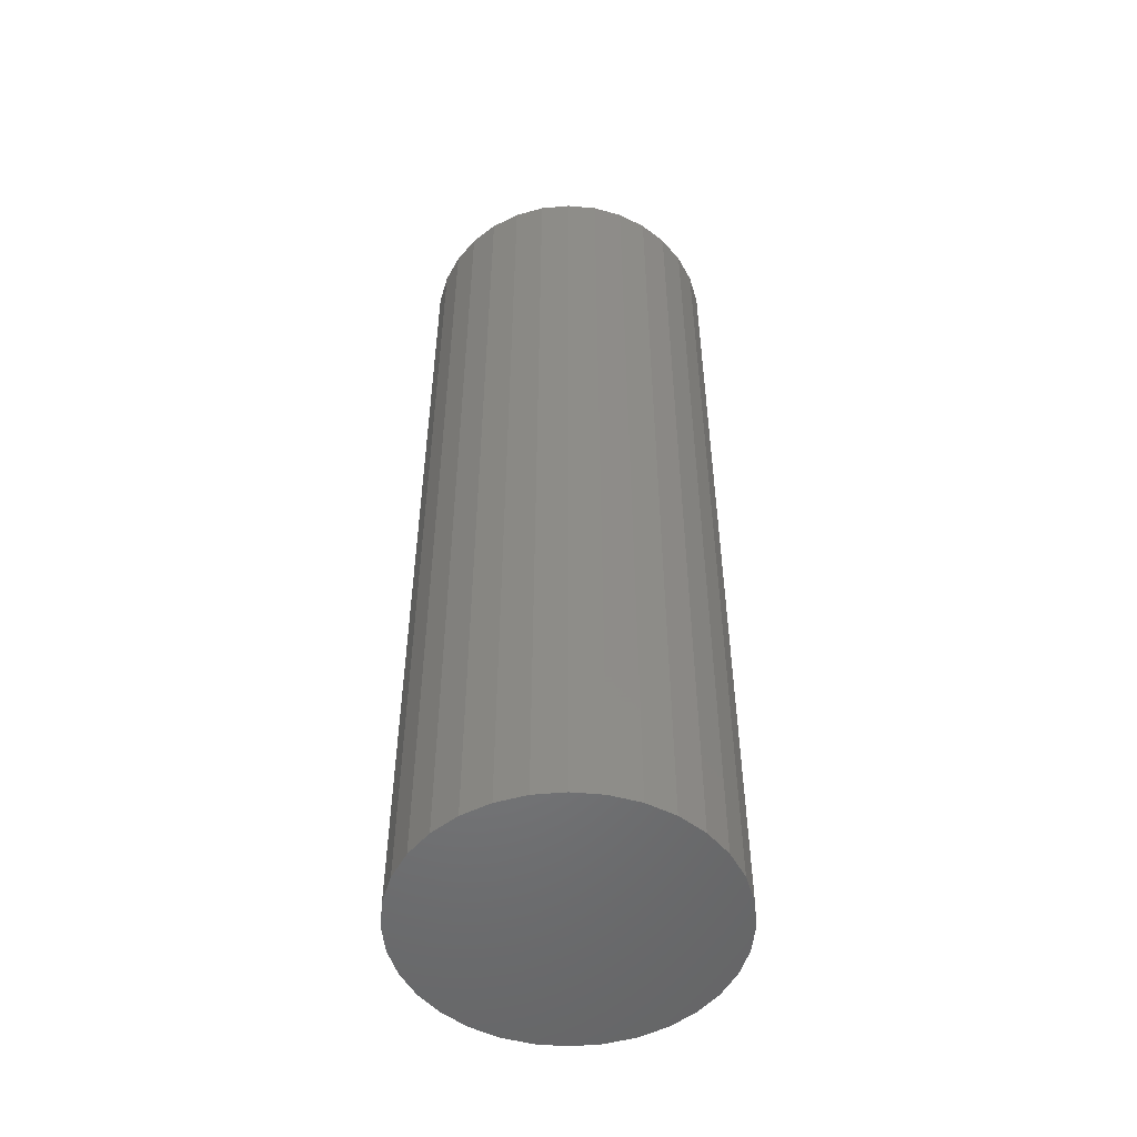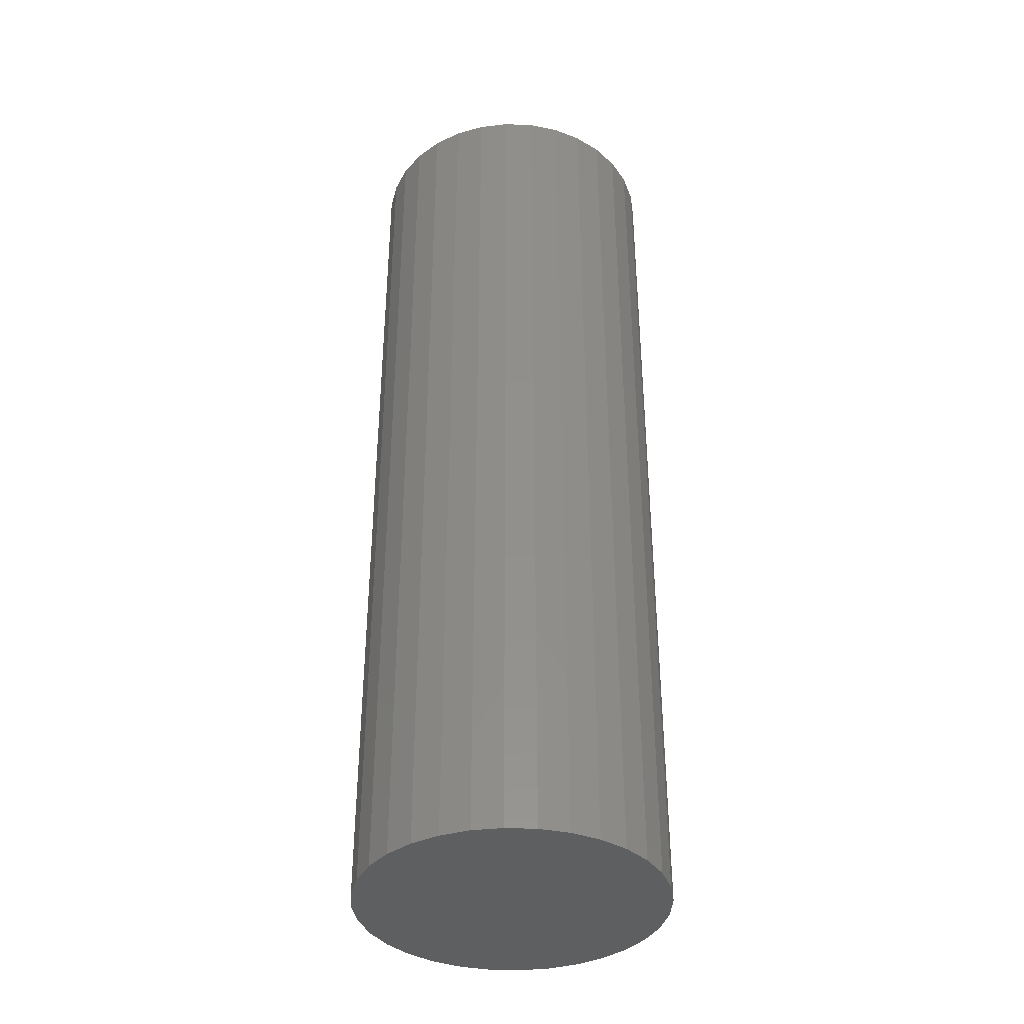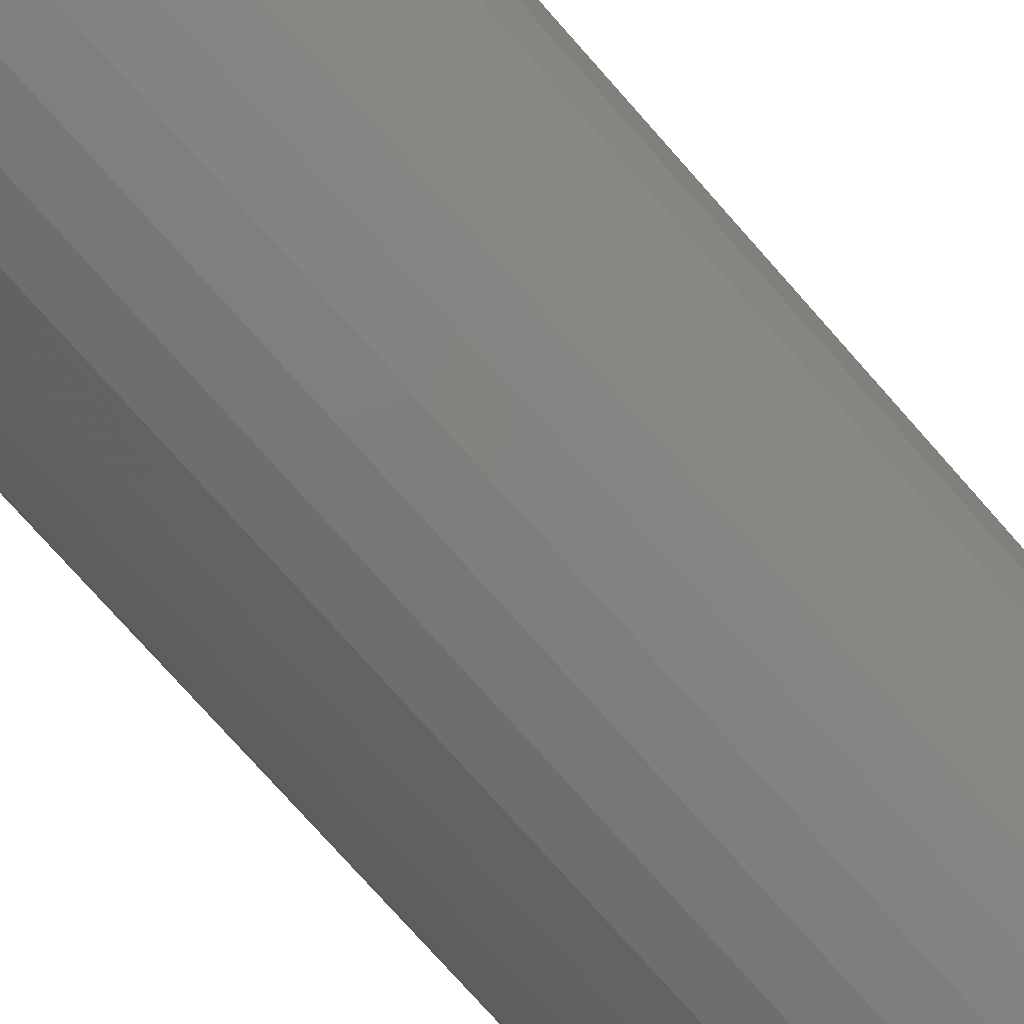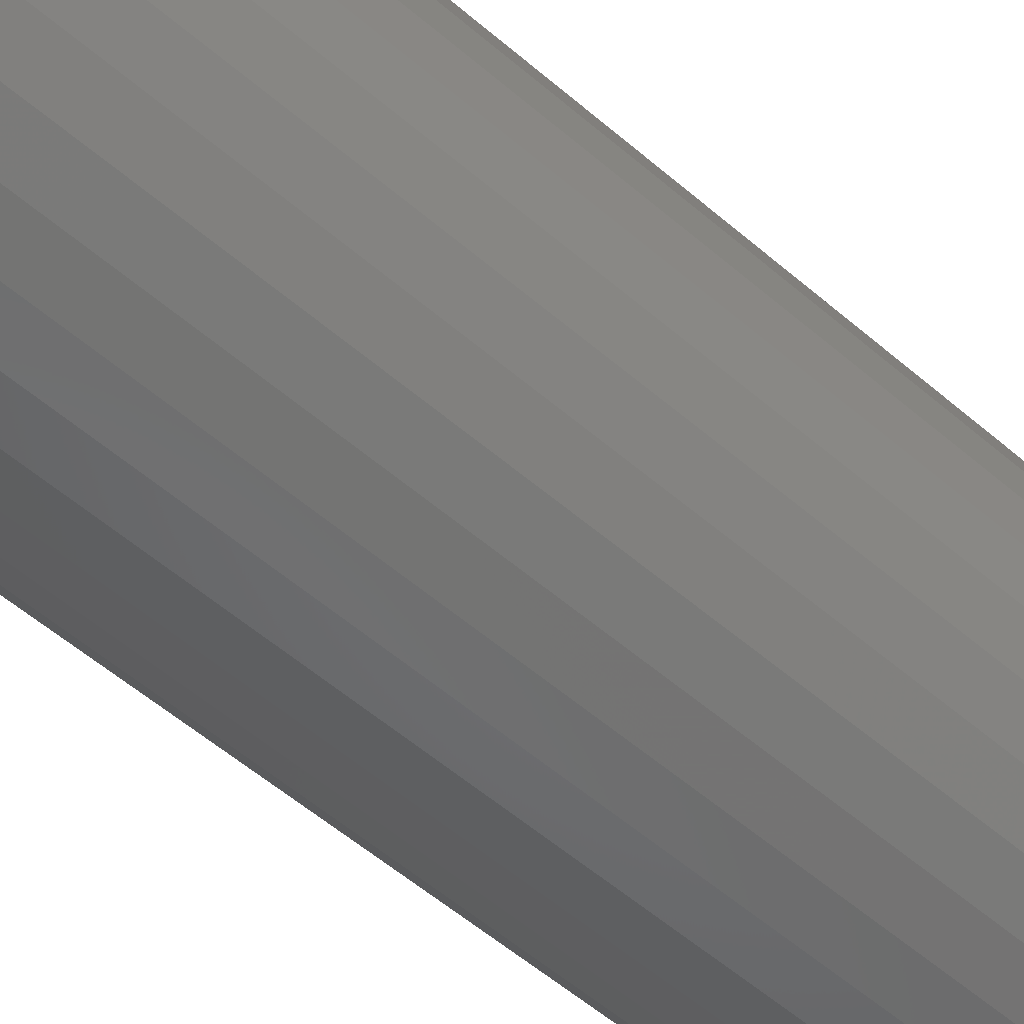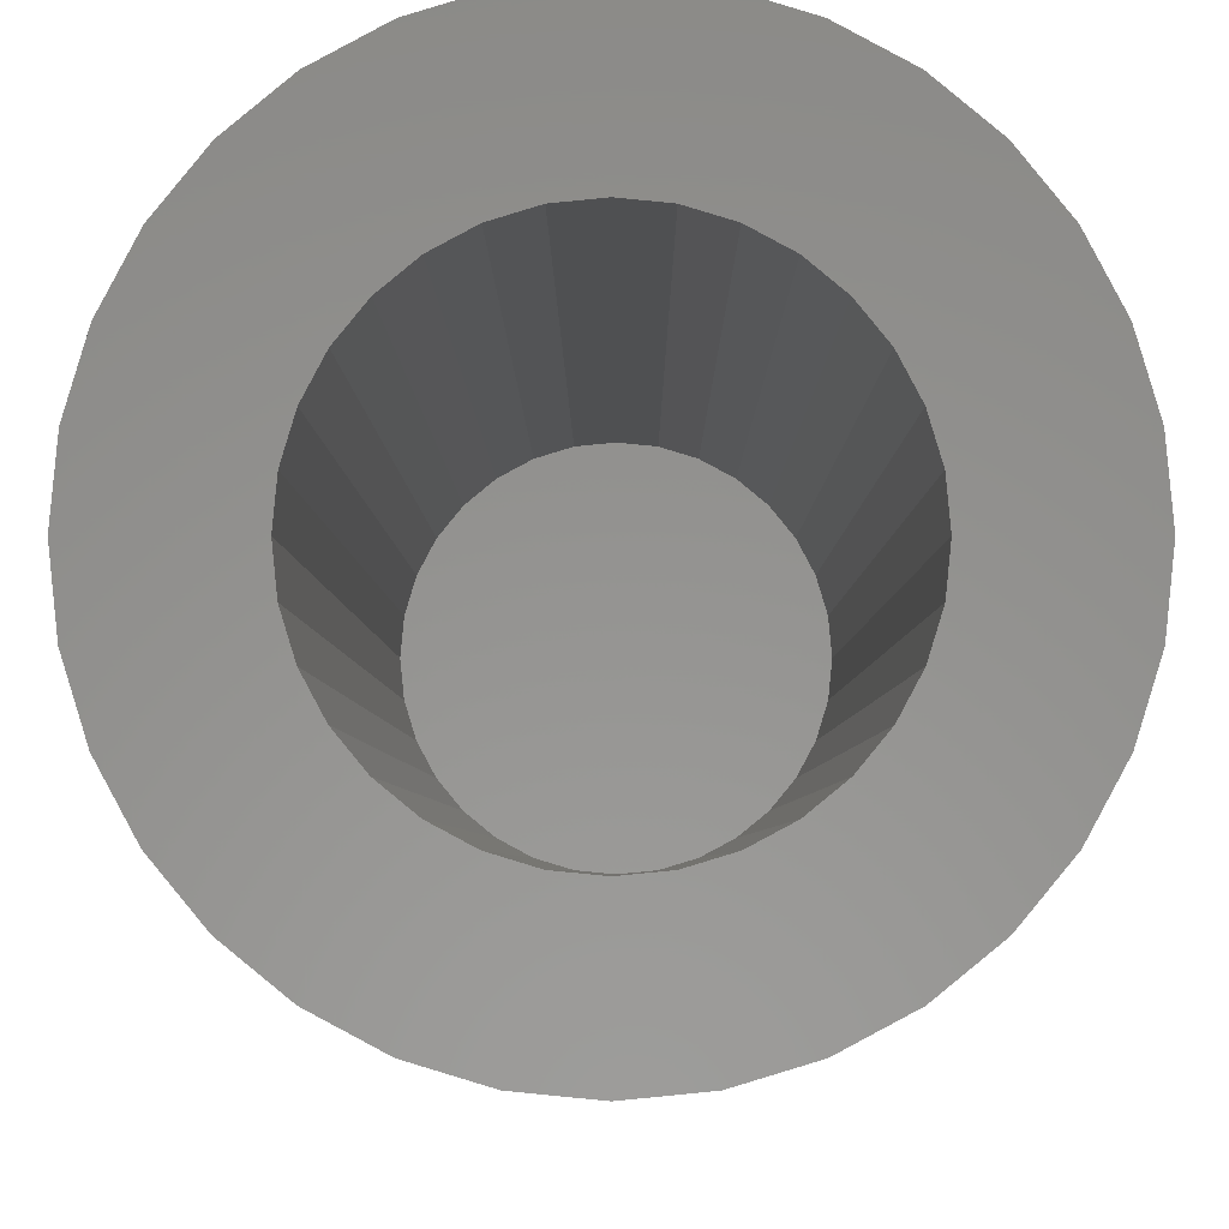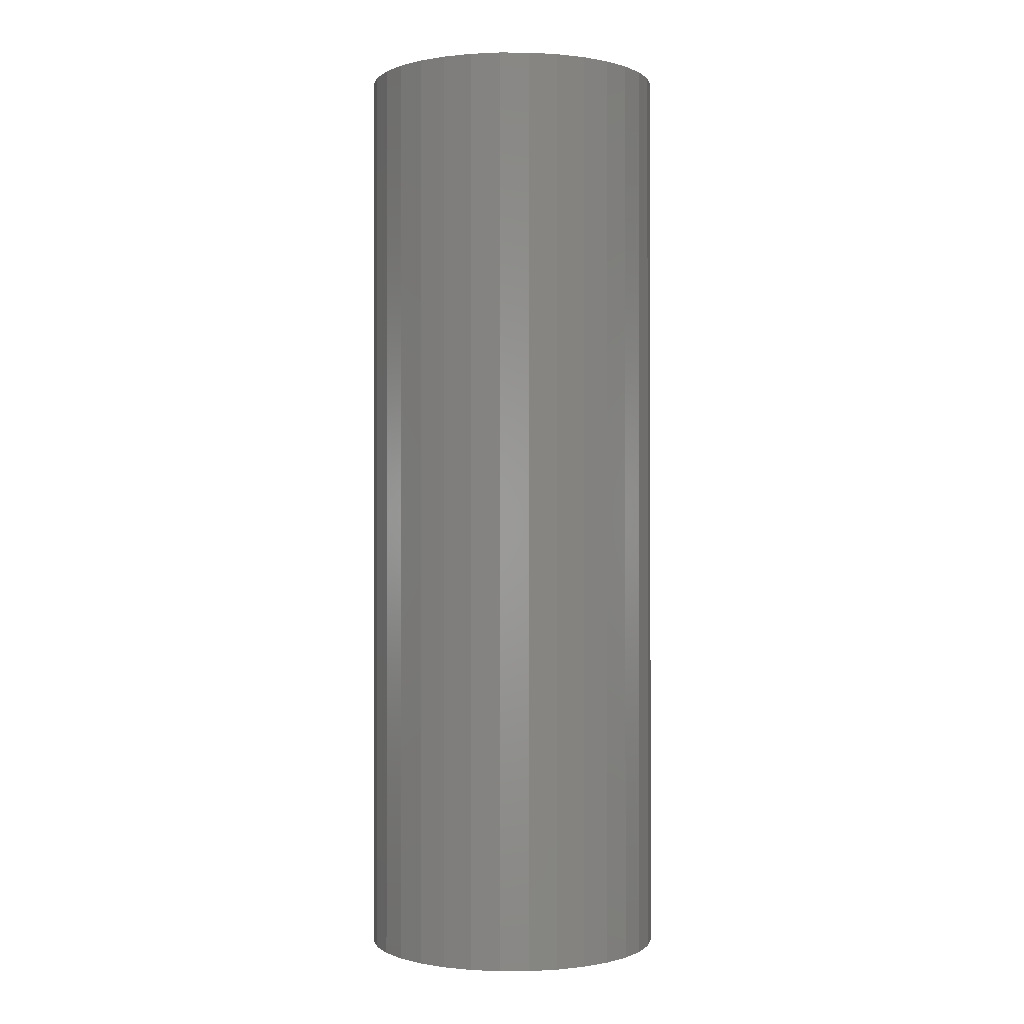
<metadata>
{"format":"stl","ext":"stl","renderer":"f3d","projection":"perspective","resolution":1024,"background":"white","views":[{"elev":-51.7,"azim":56.3,"up":"+Y"},{"elev":-37.7,"azim":-143.6,"up":"+Y"},{"elev":-74.5,"azim":41.3,"up":"+Z"},{"elev":-53.4,"azim":-133.0,"up":"+Z"},{"elev":-2.6,"azim":-179.9,"up":"+Z"},{"elev":-0.2,"azim":61.0,"up":"+Y"}]}
</metadata>
<code>
# stl→obj: 128 verts, 252 faces
v 0.6718 1.649e-16 0.03639
v 0.6792 1.657e-16 0.03863
v 0.6868 1.665e-16 0.03939
v 0.6482 1.622e-16 0.007685
v 0.6649 1.641e-16 0.009095
v 0.6635 1.639e-16 0.004637
v 0.6649 1.641e-16 -0.009095
v 0.6482 1.622e-16 -0.007685
v 0.6635 1.639e-16 -0.004637
v 0.6504 1.625e-16 -0.01507
v 0.6671 1.643e-16 -0.0132
v 0.67 1.647e-16 -0.01681
v 0.6541 1.629e-16 -0.02188
v 0.6736 1.651e-16 -0.01976
v 0.6777 1.655e-16 -0.02196
v 0.6959 1.675e-16 0.02196
v 0.6915 1.67e-16 0.02331
v 0.7147 1.696e-16 0.02785
v 0.7196 1.702e-16 0.02188
v 0.7 1.68e-16 0.01976
v 0.7036 1.684e-16 0.01681
v 0.7232 1.706e-16 0.01507
v 0.7066 1.687e-16 0.0132
v 0.7088 1.69e-16 0.009095
v 0.7255 1.708e-16 0.007685
v 0.7102 1.691e-16 0.004637
v 0.7106 1.692e-16 -8.944e-17
v 0.7255 1.708e-16 -0.007685
v 0.7088 1.69e-16 -0.009095
v 0.7102 1.691e-16 -0.004637
v 0.7232 1.706e-16 -0.01507
v 0.7066 1.687e-16 -0.0132
v 0.7036 1.684e-16 -0.01681
v 0.7196 1.702e-16 -0.02188
v 0.7 1.68e-16 -0.01976
v 0.6959 1.675e-16 -0.02196
v 0.6915 1.67e-16 -0.02331
v 0.7147 1.696e-16 -0.02785
v 0.6945 1.674e-16 -0.03863
v 0.6868 1.665e-16 -0.03939
v 0.7019 1.682e-16 -0.03639
v 0.6475 1.622e-16 -8.075e-17
v 0.6631 1.639e-16 -8.362e-17
v 0.7262 1.709e-16 -1e-16
v 0.6541 1.629e-16 0.02188
v 0.659 1.634e-16 0.02785
v 0.6822 1.66e-16 0.02331
v 0.6777 1.655e-16 0.02196
v 0.6736 1.651e-16 0.01976
v 0.67 1.647e-16 0.01681
v 0.6504 1.625e-16 0.01507
v 0.6671 1.643e-16 0.0132
v 0.6868 1.665e-16 -0.02377
v 0.7087 1.69e-16 -0.03275
v 0.6792 1.657e-16 -0.03863
v 0.6718 1.649e-16 -0.03639
v 0.665 1.641e-16 -0.03275
v 0.659 1.634e-16 -0.02785
v 0.6822 1.66e-16 -0.02331
v 0.6868 1.665e-16 0.02377
v 0.665 1.641e-16 0.03275
v 0.6945 1.674e-16 0.03863
v 0.7019 1.682e-16 0.03639
v 0.7087 1.69e-16 0.03275
v 0.6915 -0.2266 -0.02331
v 0.6959 -0.2266 -0.02196
v 0.7 -0.2266 -0.01976
v 0.7036 -0.2266 -0.01681
v 0.7066 -0.2266 -0.0132
v 0.7088 -0.2266 -0.009095
v 0.7102 -0.2266 -0.004637
v 0.7106 -0.2266 -8.944e-17
v 0.6868 -0.2266 -0.02377
v 0.6822 -0.2266 -0.02331
v 0.6777 -0.2266 -0.02196
v 0.6736 -0.2266 -0.01976
v 0.67 -0.2266 -0.01681
v 0.6671 -0.2266 -0.0132
v 0.6649 -0.2266 -0.009095
v 0.6635 -0.2266 -0.004637
v 0.6631 -0.2266 -8.362e-17
v 0.6822 -0.2266 0.02331
v 0.6777 -0.2266 0.02196
v 0.6736 -0.2266 0.01976
v 0.67 -0.2266 0.01681
v 0.6671 -0.2266 0.0132
v 0.6649 -0.2266 0.009095
v 0.6635 -0.2266 0.004637
v 0.6868 -0.2266 0.02377
v 0.6915 -0.2266 0.02331
v 0.6959 -0.2266 0.02196
v 0.7 -0.2266 0.01976
v 0.7036 -0.2266 0.01681
v 0.7066 -0.2266 0.0132
v 0.7088 -0.2266 0.009095
v 0.7102 -0.2266 0.004637
v 0.7262 -0.2422 -9.039e-17
v 0.7255 -0.2422 -0.007685
v 0.7232 -0.2422 -0.01507
v 0.7196 -0.2422 -0.02188
v 0.7147 -0.2422 -0.02785
v 0.7087 -0.2422 -0.03275
v 0.7019 -0.2422 -0.03639
v 0.6945 -0.2422 -0.03863
v 0.6868 -0.2422 -0.03939
v 0.6792 -0.2422 -0.03863
v 0.6718 -0.2422 -0.03639
v 0.665 -0.2422 -0.03275
v 0.659 -0.2422 -0.02785
v 0.6541 -0.2422 -0.02188
v 0.6504 -0.2422 -0.01507
v 0.6482 -0.2422 -0.007685
v 0.6475 -0.2422 -8.075e-17
v 0.6482 -0.2422 0.007685
v 0.6504 -0.2422 0.01507
v 0.6541 -0.2422 0.02188
v 0.659 -0.2422 0.02785
v 0.665 -0.2422 0.03275
v 0.6718 -0.2422 0.03639
v 0.6792 -0.2422 0.03863
v 0.6868 -0.2422 0.03939
v 0.6945 -0.2422 0.03863
v 0.7019 -0.2422 0.03639
v 0.7087 -0.2422 0.03275
v 0.7147 -0.2422 0.02785
v 0.7196 -0.2422 0.02188
v 0.7232 -0.2422 0.01507
v 0.7255 -0.2422 0.007685
f 1 2 3
f 4 5 6
f 7 8 9
f 10 8 7
f 10 7 11
f 12 10 11
f 13 10 12
f 13 12 14
f 15 13 14
f 16 17 18
f 19 16 18
f 20 16 19
f 21 20 19
f 22 21 19
f 23 21 22
f 24 23 22
f 25 24 22
f 26 24 25
f 26 25 27
f 28 29 30
f 29 28 31
f 32 29 31
f 31 33 32
f 33 31 34
f 35 33 34
f 36 35 34
f 37 36 34
f 38 37 34
f 39 40 41
f 42 4 6
f 42 6 43
f 42 43 9
f 42 9 8
f 44 28 30
f 44 30 27
f 44 27 25
f 45 46 47
f 45 47 48
f 45 48 49
f 45 49 50
f 45 50 51
f 51 50 52
f 51 52 5
f 51 5 4
f 53 37 38
f 53 38 54
f 53 54 41
f 53 41 40
f 53 40 55
f 53 55 56
f 53 56 57
f 53 57 58
f 58 13 15
f 58 15 59
f 58 59 53
f 60 47 46
f 60 46 61
f 60 61 1
f 60 1 3
f 60 3 62
f 60 62 63
f 60 63 64
f 60 64 18
f 60 18 17
f 53 65 37
f 37 65 66
f 37 66 36
f 36 66 67
f 36 67 35
f 35 67 68
f 35 68 33
f 33 68 69
f 33 69 32
f 32 69 70
f 32 70 29
f 29 70 71
f 29 71 30
f 30 71 72
f 30 72 27
f 65 53 73
f 73 53 59
f 73 59 74
f 74 59 15
f 74 15 75
f 75 15 14
f 75 14 76
f 76 14 12
f 76 12 77
f 77 12 11
f 77 11 78
f 78 11 7
f 78 7 79
f 79 7 9
f 79 9 80
f 80 9 43
f 80 43 81
f 60 82 47
f 47 82 83
f 47 83 48
f 48 83 84
f 48 84 49
f 49 84 85
f 49 85 50
f 50 85 86
f 50 86 52
f 52 86 87
f 52 87 5
f 5 87 88
f 5 88 6
f 6 88 81
f 6 81 43
f 82 60 89
f 89 60 17
f 89 17 90
f 90 17 16
f 90 16 91
f 91 16 20
f 91 20 92
f 92 20 21
f 92 21 93
f 93 21 23
f 93 23 94
f 94 23 24
f 94 24 95
f 95 24 26
f 95 26 96
f 96 26 27
f 96 27 72
f 44 97 28
f 28 97 98
f 28 98 31
f 31 98 99
f 31 99 34
f 34 99 100
f 34 100 38
f 38 100 101
f 38 101 54
f 54 101 102
f 54 102 41
f 41 102 103
f 41 103 39
f 39 103 104
f 39 104 40
f 40 104 105
f 40 105 55
f 55 105 106
f 55 106 56
f 56 106 107
f 56 107 57
f 57 107 108
f 57 108 58
f 58 108 109
f 58 109 13
f 13 109 110
f 13 110 10
f 10 110 111
f 10 111 8
f 8 111 112
f 8 112 42
f 42 112 113
f 42 113 4
f 4 113 114
f 4 114 51
f 51 114 115
f 51 115 45
f 45 115 116
f 45 116 46
f 46 116 117
f 46 117 61
f 61 117 118
f 61 118 1
f 1 118 119
f 1 119 2
f 2 119 120
f 2 120 3
f 3 120 121
f 3 121 62
f 62 121 122
f 62 122 63
f 63 122 123
f 63 123 64
f 64 123 124
f 64 124 18
f 18 124 125
f 18 125 19
f 19 125 126
f 19 126 22
f 22 126 127
f 22 127 25
f 25 127 128
f 25 128 44
f 44 128 97
f 121 120 119
f 122 121 119
f 122 119 123
f 123 119 118
f 123 118 124
f 124 118 117
f 124 117 125
f 125 117 116
f 125 116 126
f 126 116 115
f 126 115 127
f 127 115 114
f 127 114 128
f 98 111 99
f 99 111 110
f 99 110 100
f 100 110 109
f 100 109 101
f 101 109 108
f 101 108 102
f 102 108 107
f 102 107 103
f 103 107 106
f 103 106 105
f 103 105 104
f 128 114 97
f 97 114 113
f 97 113 98
f 98 113 112
f 98 112 111
f 83 82 89
f 83 89 90
f 91 83 90
f 84 83 91
f 92 84 91
f 85 84 92
f 93 85 92
f 86 85 93
f 94 86 93
f 87 86 94
f 95 87 94
f 88 87 95
f 96 88 95
f 70 79 71
f 78 79 70
f 69 78 70
f 77 78 69
f 68 77 69
f 76 77 68
f 67 76 68
f 75 76 67
f 66 75 67
f 74 75 66
f 73 74 66
f 65 73 66
f 79 80 71
f 71 80 81
f 71 81 72
f 72 81 88
f 72 88 96

</code>
